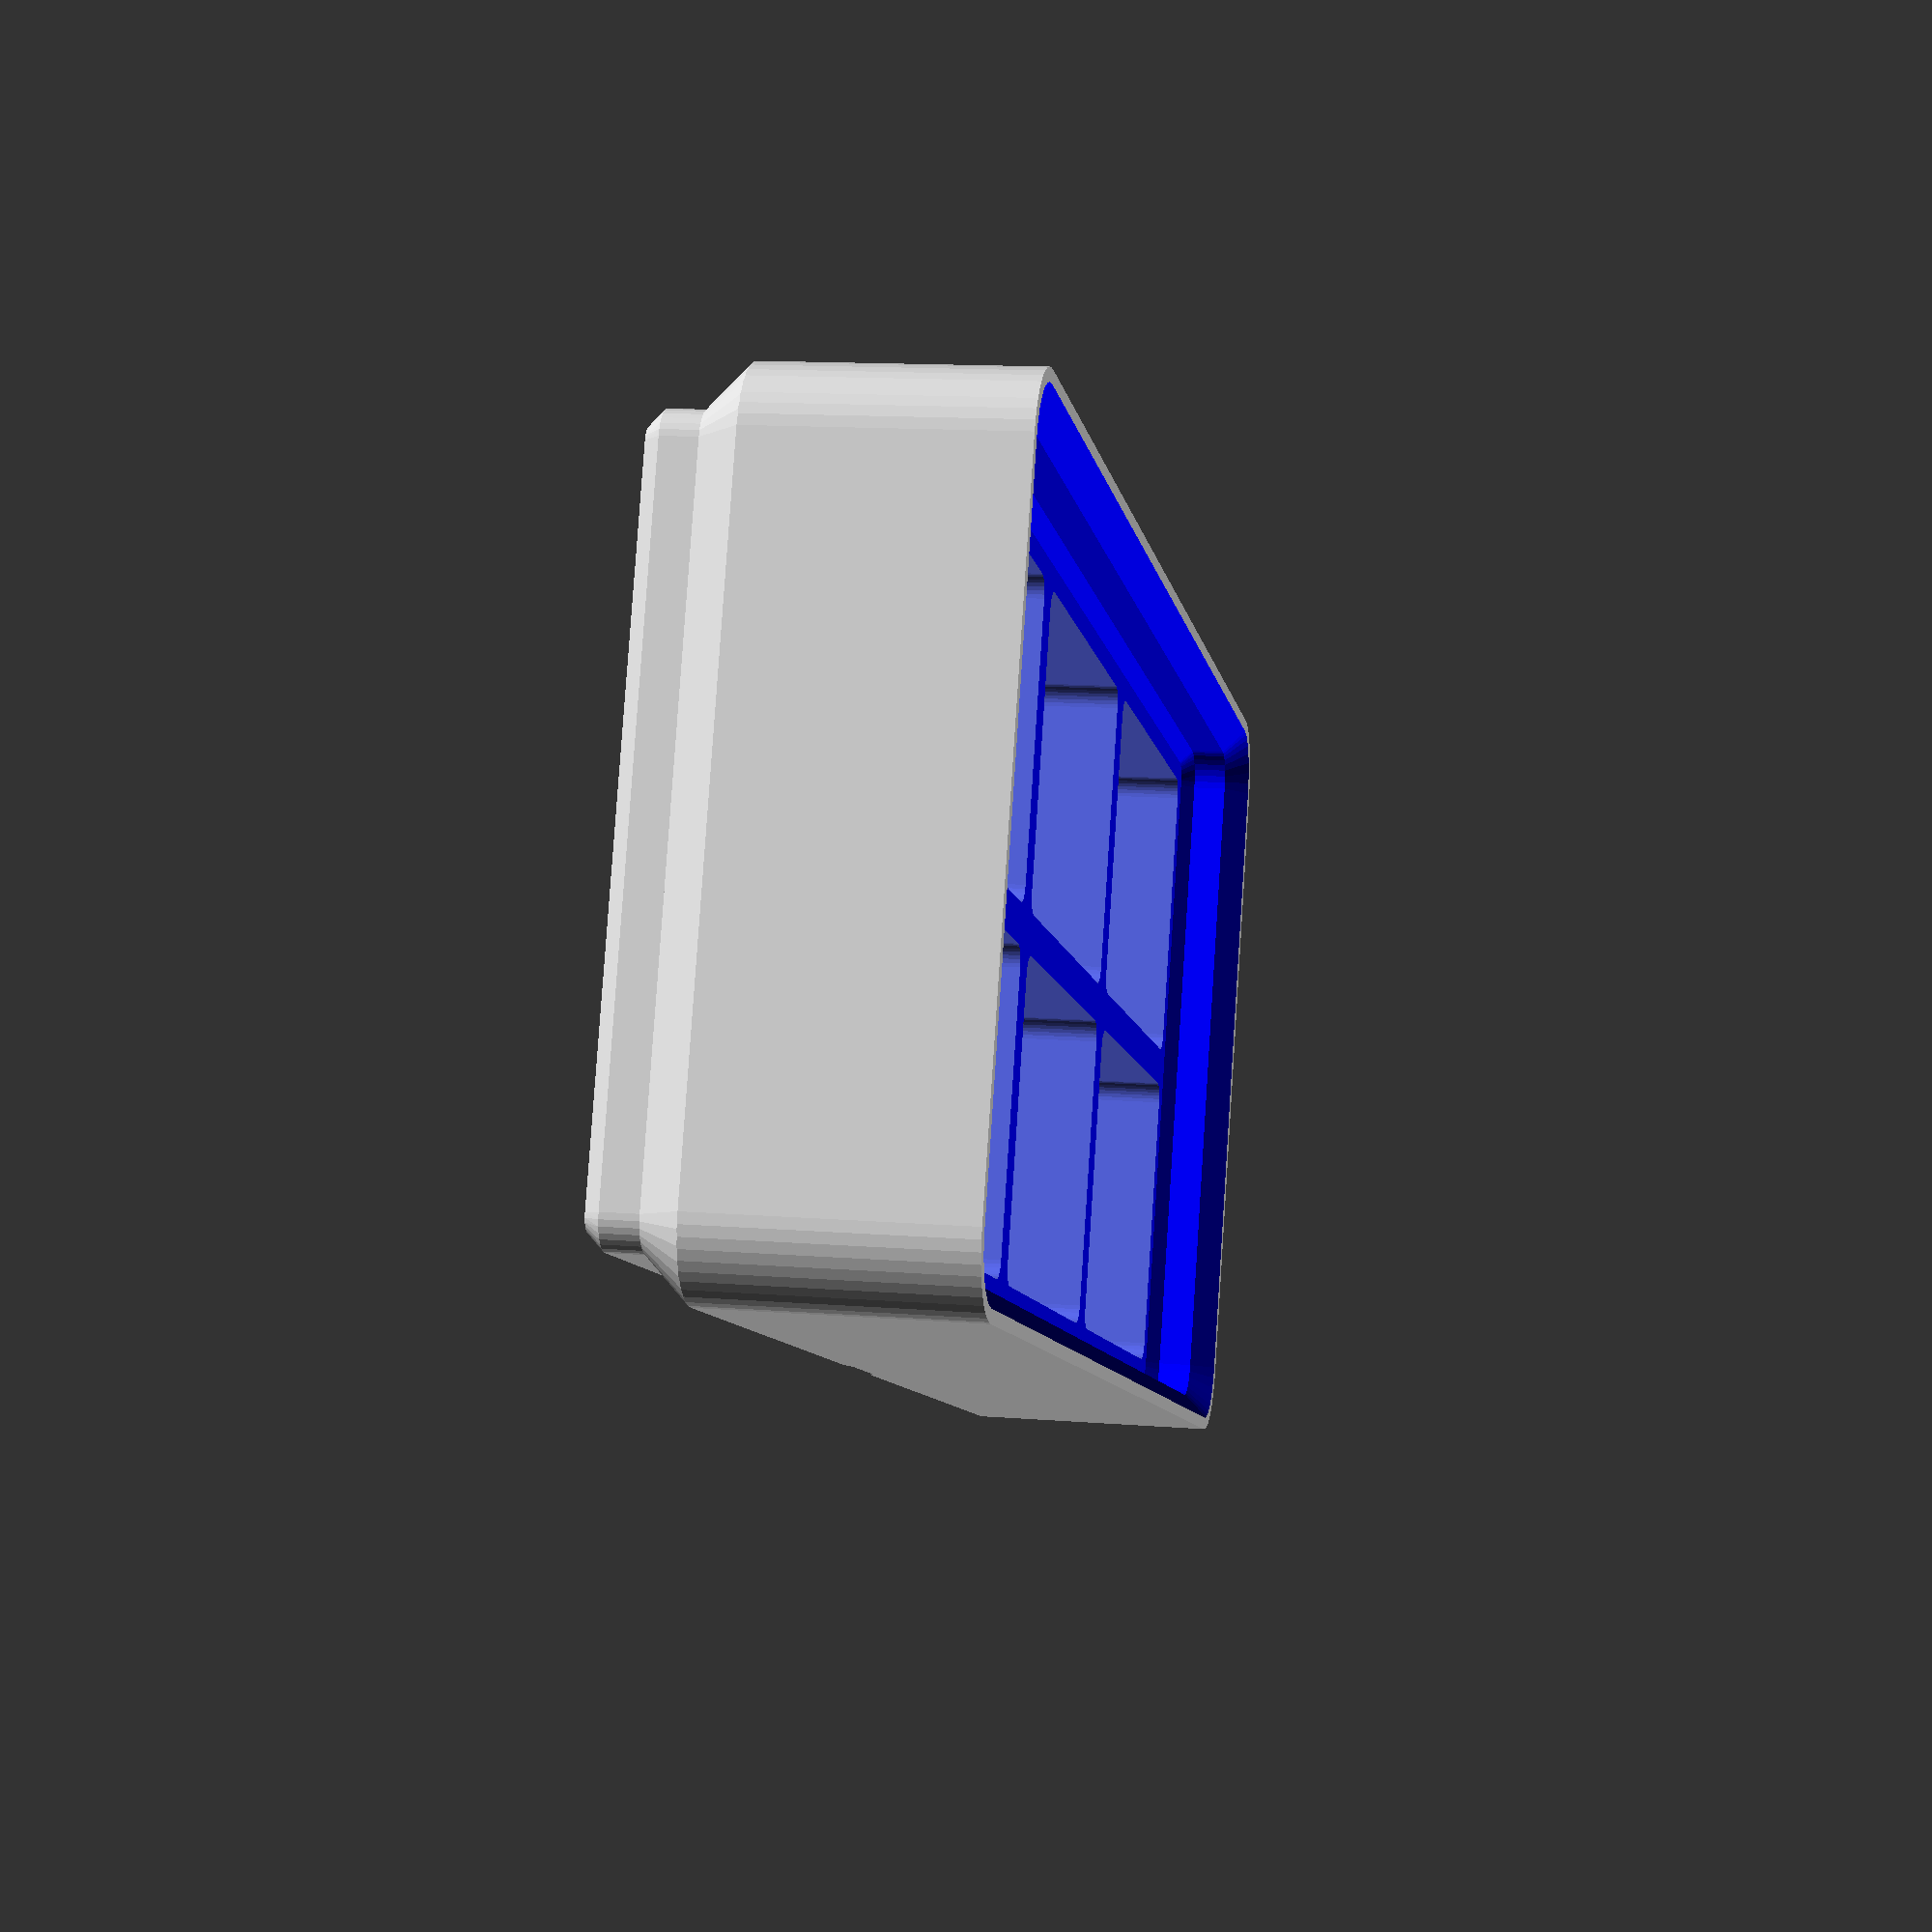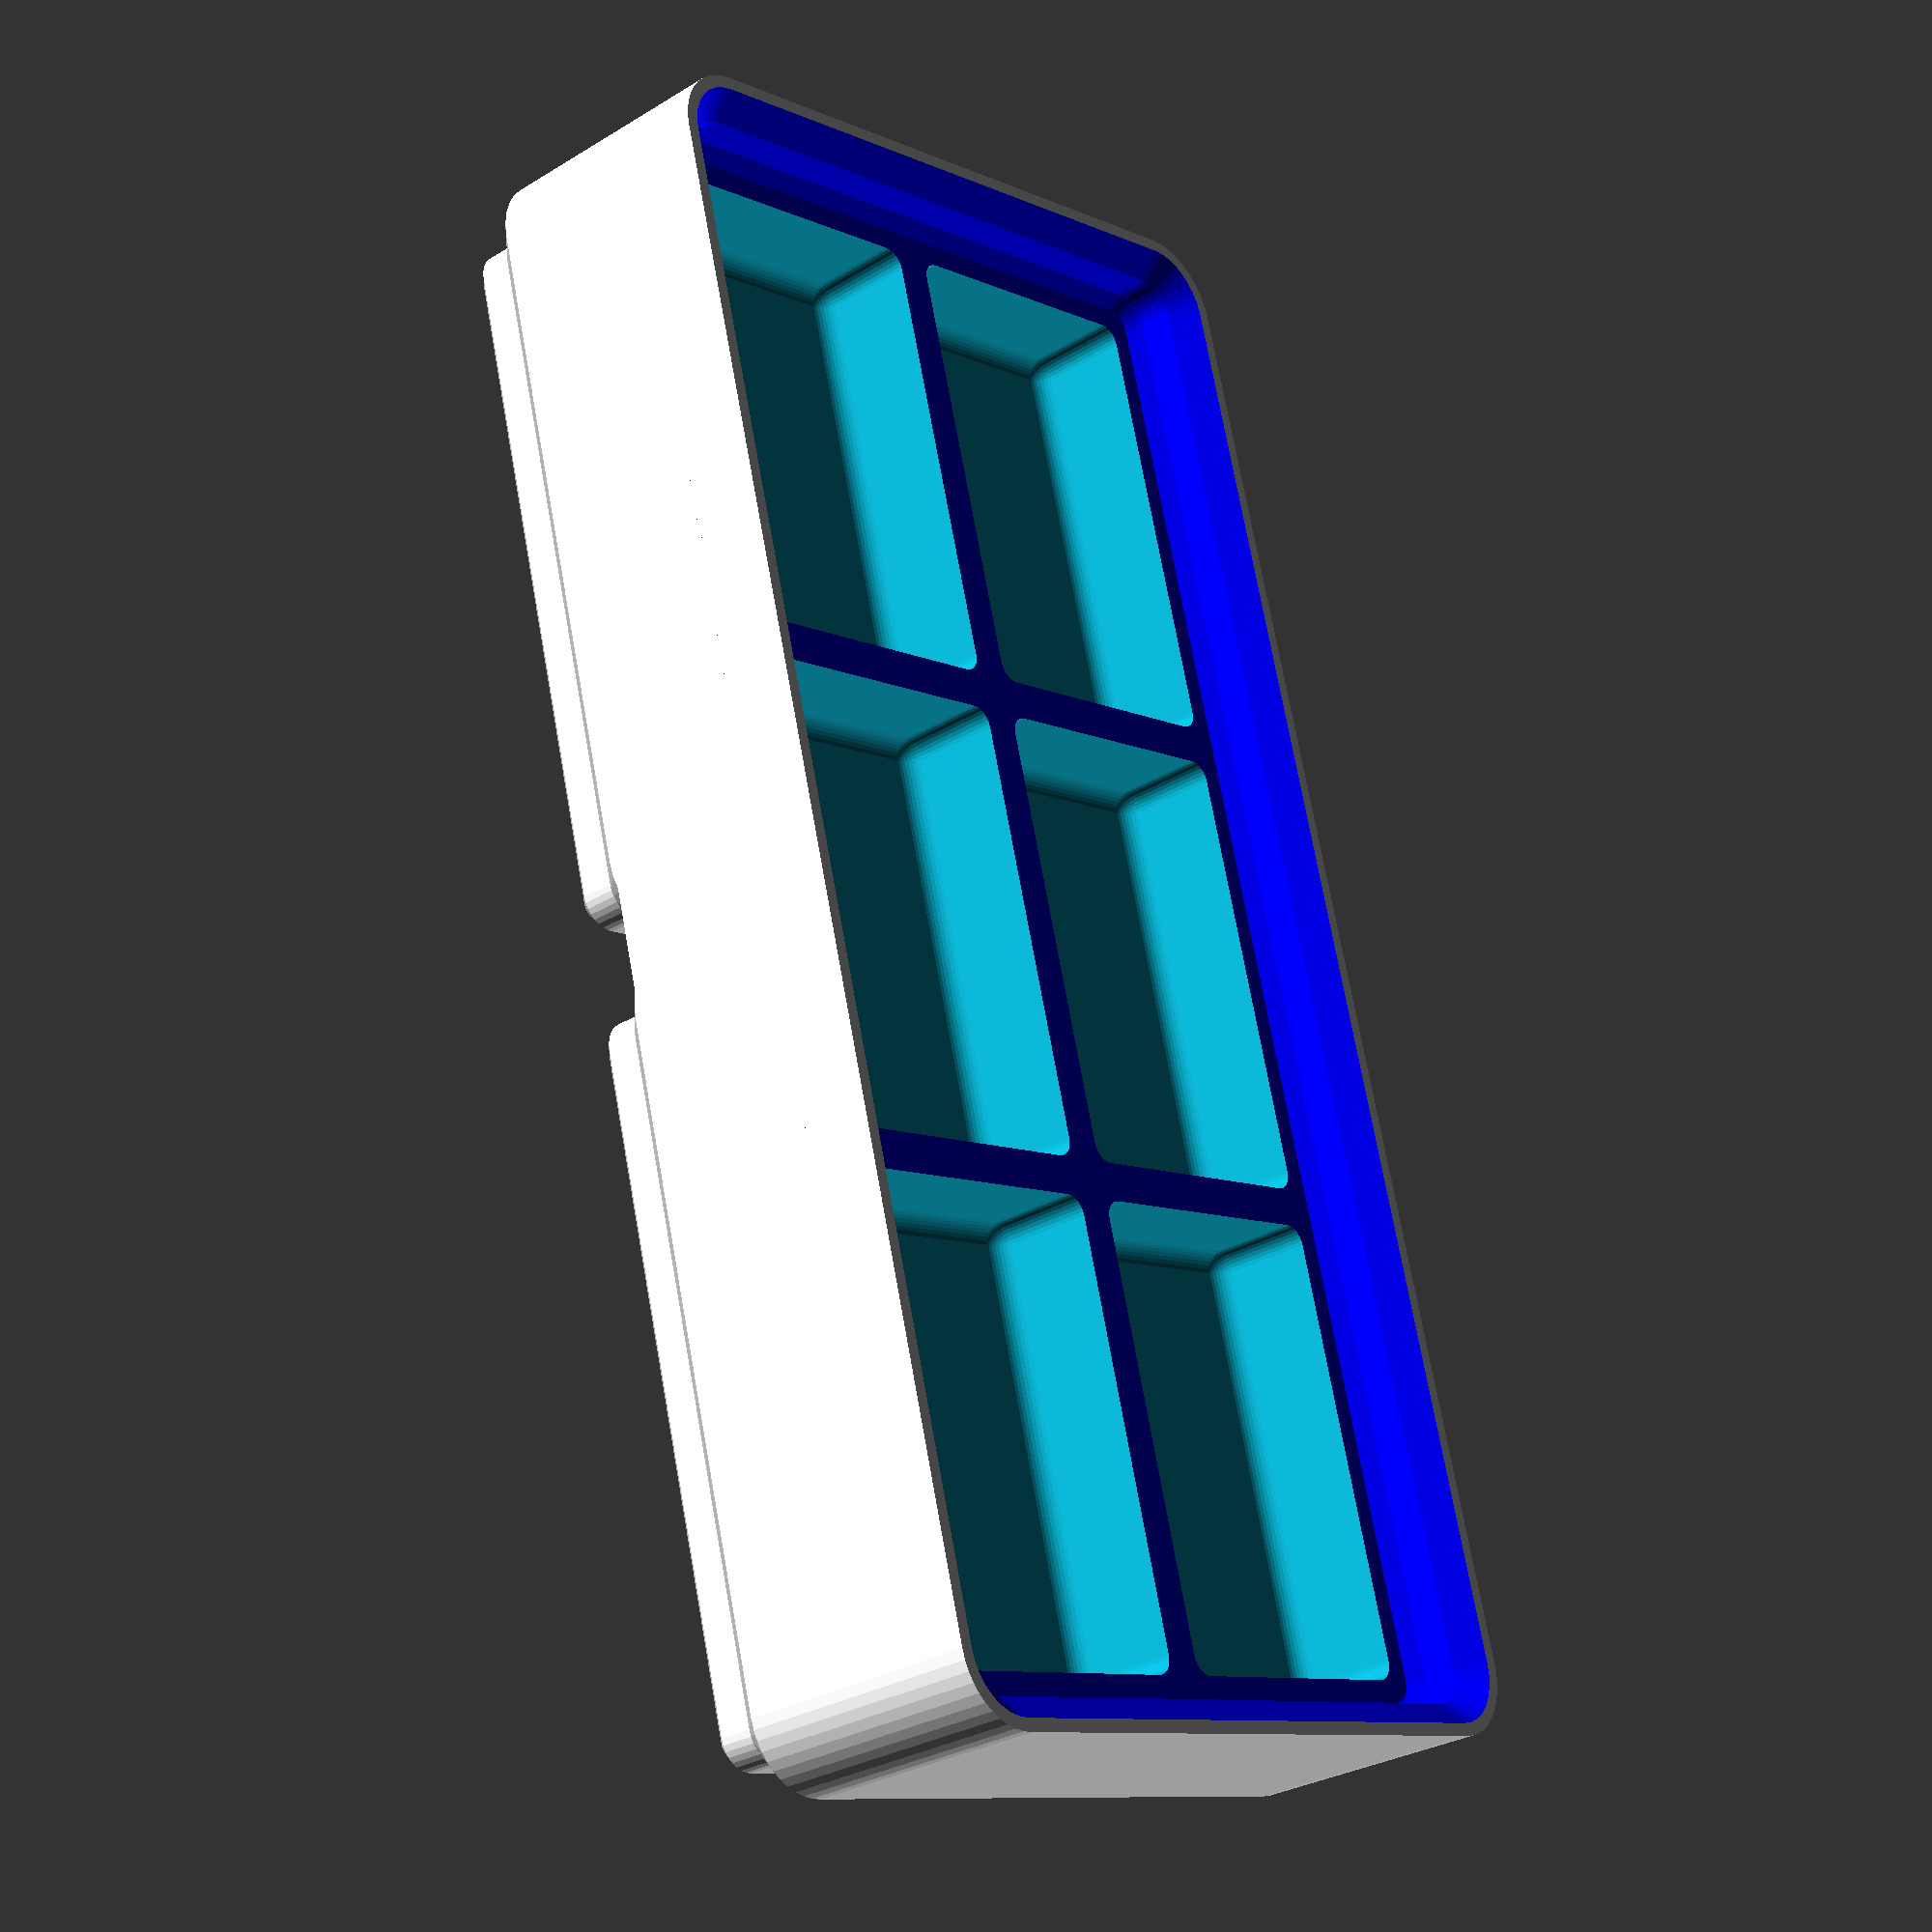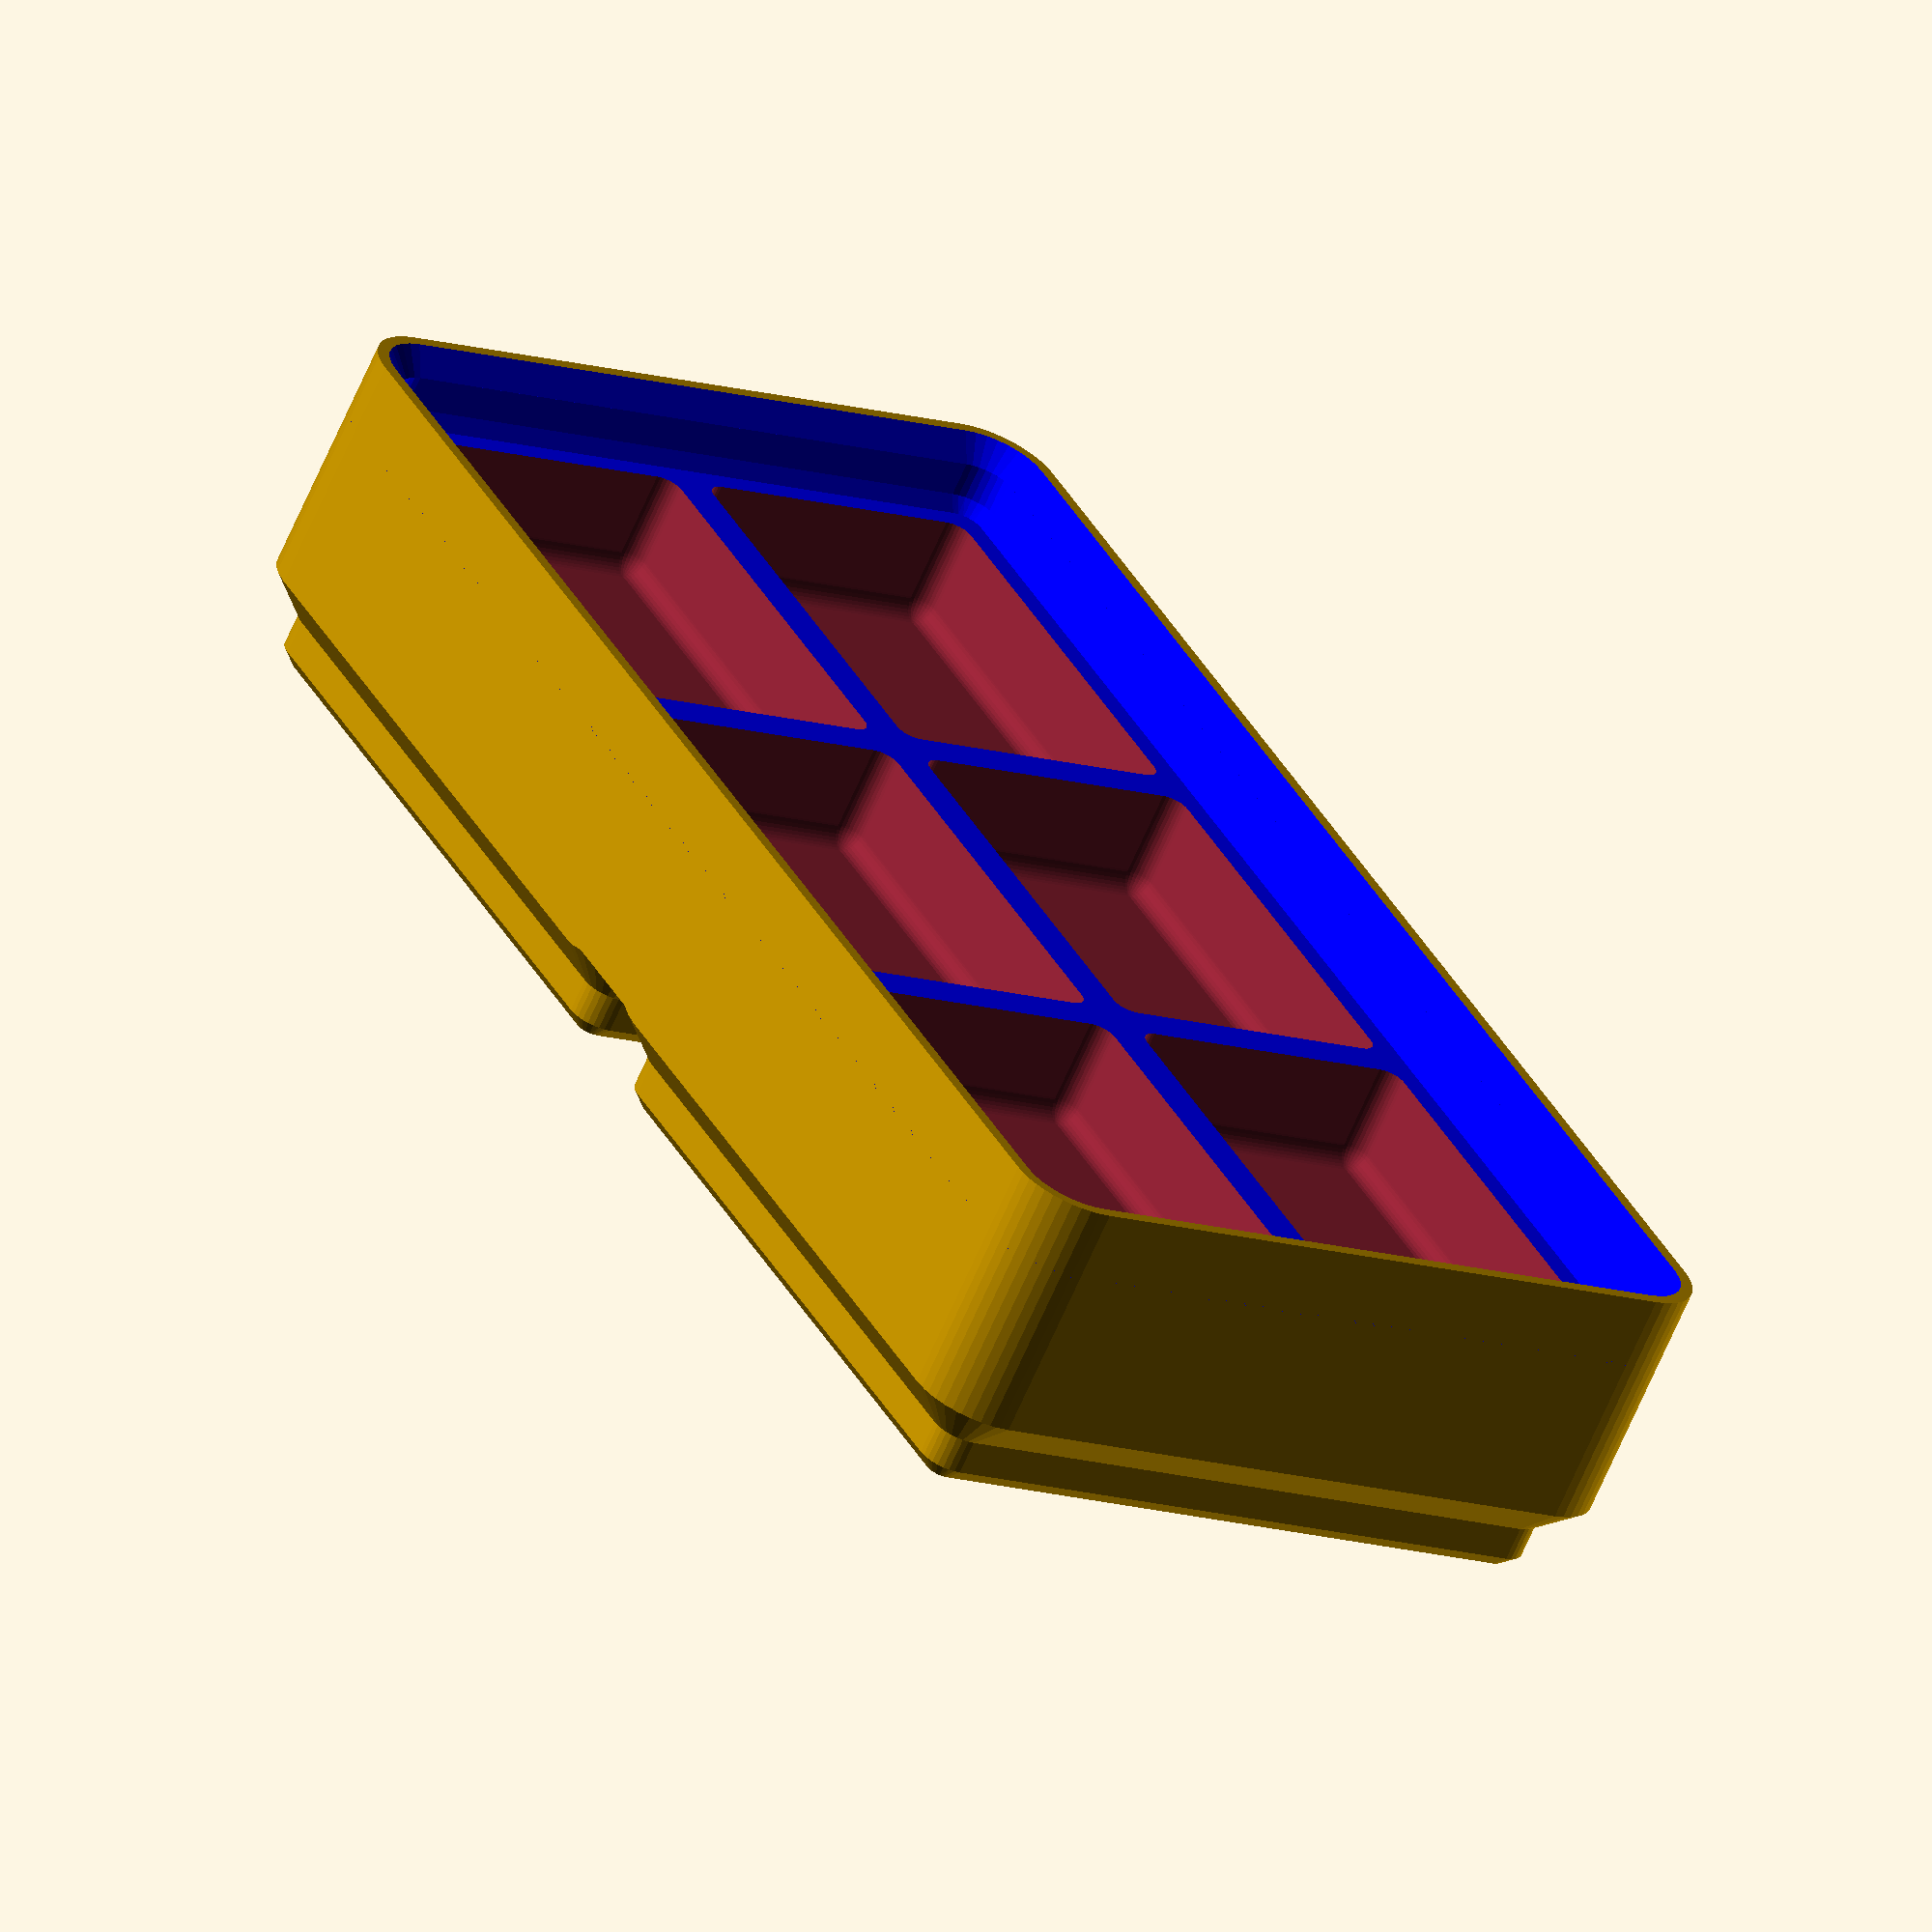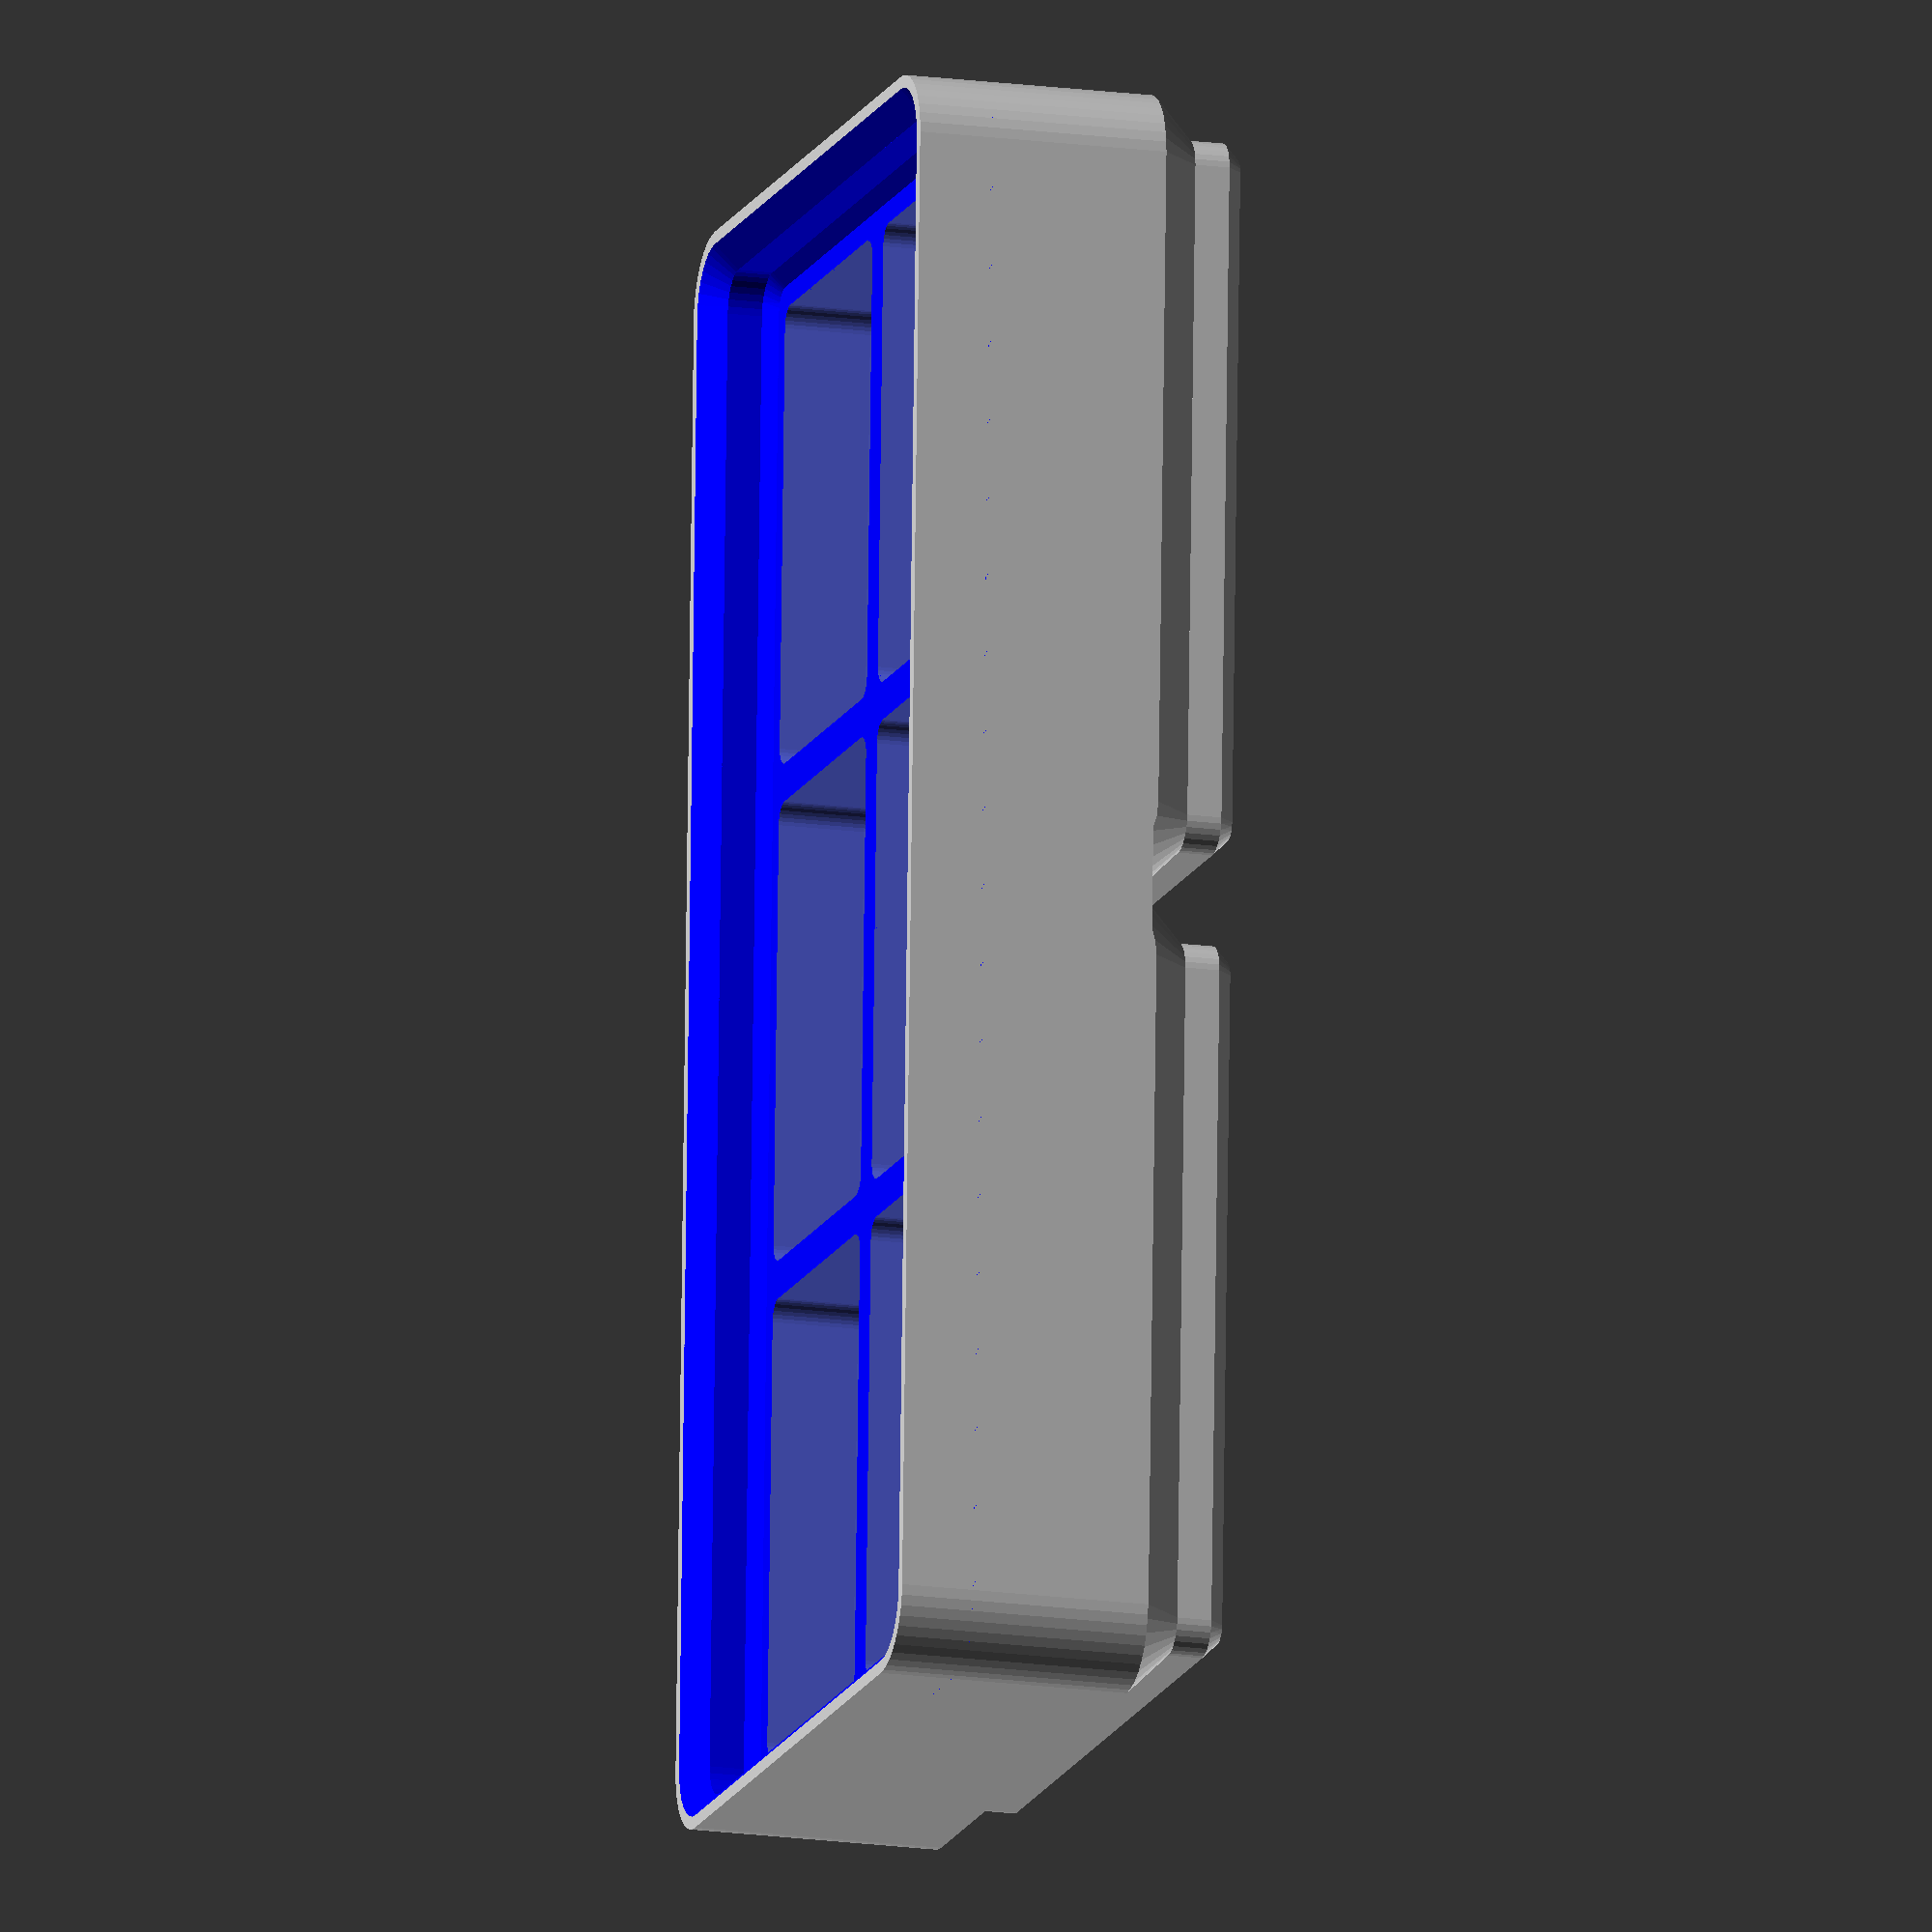
<openscad>
// Created By: LogoiLab
// https://doslabelectronics.com/
// https://github.com/LogoiLab
// UNITS: mm
$fn = $preview ? 32 : 100;

// limited to 10 due to render time
gridfinity_blocks_x = 2; // [1:10]
// limited to 10 due to render time
gridfinity_blocks_y = 1; // [1:10]
lid = false;

tray_grid_x = 3; // number of tray routes in x direction
tray_grid_y = 2; // number of tray routes in y direction
// between 9.0 and 13.5 (higher = shallower)
tray_depth_offset = 9; // [9.0:13.5]

inner_fillet = true; // fillet the bottom of the trays

gridfinity_pitch = 42; // gridfinity standard size
gridfinity_zpitch = 7;
gridfinity_clearance = 0.5;  // each bin is undersize by this much

tray_size_x = (((gridfinity_pitch * gridfinity_blocks_x) - 6) / tray_grid_x);
tray_size_y = (((gridfinity_pitch * gridfinity_blocks_y) - 6) / tray_grid_y);

tray_grid_size_x = tray_size_x * tray_grid_x;
tray_grid_size_y = tray_size_y * tray_grid_y;

if (lid) {
    union() {
        grid_block(gridfinity_blocks_x, gridfinity_blocks_y, 1.0, 0, center=true);
        scale([1.0,1.05,0.5]) translate([0,0,-9]) divots(tray_depth, false);
    }
} else {
    base_part();
}

module base_part() {
    difference() {
        grid_block(gridfinity_blocks_x, gridfinity_blocks_y, 2, center=true);
        if(inner_fillet) {
            divots(tray_depth_offset + 0.5, true);
        } else {
            divots(tray_depth_offset, false);
        }
    }
}

module divots(z_offset, f) {
    translate([-tray_grid_size_x/2,-tray_grid_size_y/2, 0]) for(i=[0,1,tray_grid_x - 1]) {
        for(j=[0,1,tray_grid_y - 1]){
            translate([i * tray_size_x, j * tray_size_y, 0]) translate([tray_size_x/2, tray_size_y/2,0]) rounded_corners_hull((tray_size_x/2) - 2, (tray_size_y/2) - 2,z_offset,10,1, f);
        }
    }
}

module post(r, h, f) {
    union() {
        cylinder(r = r, h = h, center=false);
        if(f) sphere(r);
    }
}

module rounded_corners_hull(x,y,z,h,r,f) {
    hull() {
        translate([x,y,z]) post(r = r, h = h, f = f);
        translate([-x,y,z]) post(r = r, h = h, f = f);
        translate([-x,-y,z]) post(r = r, h = h, f = f);
        translate([x,-y,z]) post(r = r, h = h, f = f);
    }
}

// basic block with cutout in top to be stackable, optional holes in bottom
// start with this and begin 'carving'
module grid_block(num_x=1, num_y=1, num_z=2, bot_hole_depth=6, center=false) {
  corner_radius = 3.75;
  outer_size = gridfinity_pitch - gridfinity_clearance;  // typically 41.5
  block_corner_position = outer_size/2 - corner_radius;  // need not match center of pad corners
  
  totalht=gridfinity_zpitch*num_z+3.75;
  translate( center ? [-(num_x-1)*gridfinity_pitch/2, -(num_y-1)*gridfinity_pitch/2, 0] : [0, 0, 0] )
  difference() {
    intersection() {
      union() {
        // grid of pads
        gridcopy(num_x, num_y) pad_oversize();
        // main body will be cut down afterward
        translate([-gridfinity_pitch/2, -gridfinity_pitch/2, 5]) 
        cube([gridfinity_pitch*num_x, gridfinity_pitch*num_y, totalht-5]);
      }
      
      // crop with outer cylinders
      translate([0, 0, -0.1])
      hull() 
      cornercopy(block_corner_position, num_x, num_y) 
      cylinder(r=corner_radius, h=totalht+0.2, $fn=44);
    }
    
    // remove top so XxY can fit on top
      color("blue") 
      translate([0, 0, gridfinity_zpitch*num_z]) 
      pad_oversize(num_x, num_y, 1);
    
    // add holes in bottom pads if requested
    if (bot_hole_depth > 0) {
      gridcopy(num_x, num_y) bottomholes(bot_hole_depth);
    }
  }
}


// holes in the bottom of the pads (slightly short to allow deeper
module bottomholes(depth=6) {
  magnet_position = 13;
  magnet_od = 6.5;
  magnet_thickness = 2.4;
  eps = 0.1;  // differences are annoying with coincident faces
  if (depth > 0) {
    cornercopy(magnet_position) {
      translate([0, 0, -eps]) cylinder(d=magnet_od, h=magnet_thickness+eps, $fn=41);
      cylinder(d=3, h=depth, $fn=28);
    }
  }
}


// unit pad slightly oversize at the top to be trimmed or joined with other feet or the rest of the model
// also useful as cutouts for stacking
module pad_oversize(num_x=1, num_y=1, margins=0) {
  pad_corner_position = 17; // must be 17 to be compatible
  bevel1_top = 0.8;     // z of top of bottom-most bevel (bottom of bevel is at z=0)
  bevel2_bottom = 2.6;  // z of bottom of second bevel
  bevel2_top = 5;       // z of top of second bevel
  bonus_ht = 0.2;       // extra height (and radius) on second bevel
  
  // female parts are a bit oversize for a nicer fit
  radialgap = margins ? 0.25 : 0;  // oversize cylinders for a bit of clearance
  axialdown = margins ? 0.1 : 0;   // a tiny bit of axial clearance present in Zack's design
  
  translate([0, 0, -axialdown])
  difference() {
    union() {
      hull() cornercopy(pad_corner_position, num_x, num_y) {
        cylinder(d=1.6+2*radialgap, h=0.1, $fn=24);
        translate([0, 0, bevel1_top]) cylinder(d=3.2+2*radialgap, h=1.9, $fn=32);
      }
      
      hull() cornercopy(pad_corner_position, num_x, num_y) {
        translate([0, 0, bevel2_bottom]) 
        cylinder(d1=3.2+2*radialgap, d2=7.5+0.5+2*radialgap+2*bonus_ht, h=bevel2_top-bevel2_bottom+bonus_ht, $fn=32);
      }
    }
    
    // cut off bottom if we're going to go negative
    if (margins) {
      translate([-gridfinity_pitch/2, -gridfinity_pitch/2, 0])
      cube([gridfinity_pitch*num_x, gridfinity_pitch*num_y, axialdown]);
    }
  }
}


// similar to quadtranslate but expands to extremities of a block
module cornercopy(r, num_x=1, num_y=1) {
  for (xx=[-r, gridfinity_pitch*(num_x-1)+r]) for (yy=[-r, gridfinity_pitch*(num_y-1)+r]) 
    translate([xx, yy, 0]) children();
}


// make repeated copies of something(s) at the gridfinity spacing of 42mm
module gridcopy(num_x, num_y) {
  for (xi=[1:num_x]) for (yi=[1:num_y]) translate([gridfinity_pitch*(xi-1), gridfinity_pitch*(yi-1), 0]) children();
}



</openscad>
<views>
elev=166.8 azim=201.7 roll=259.7 proj=p view=solid
elev=209.5 azim=254.8 roll=227.9 proj=p view=wireframe
elev=65.5 azim=242.6 roll=336.7 proj=o view=wireframe
elev=196.5 azim=92.5 roll=106.1 proj=o view=solid
</views>
